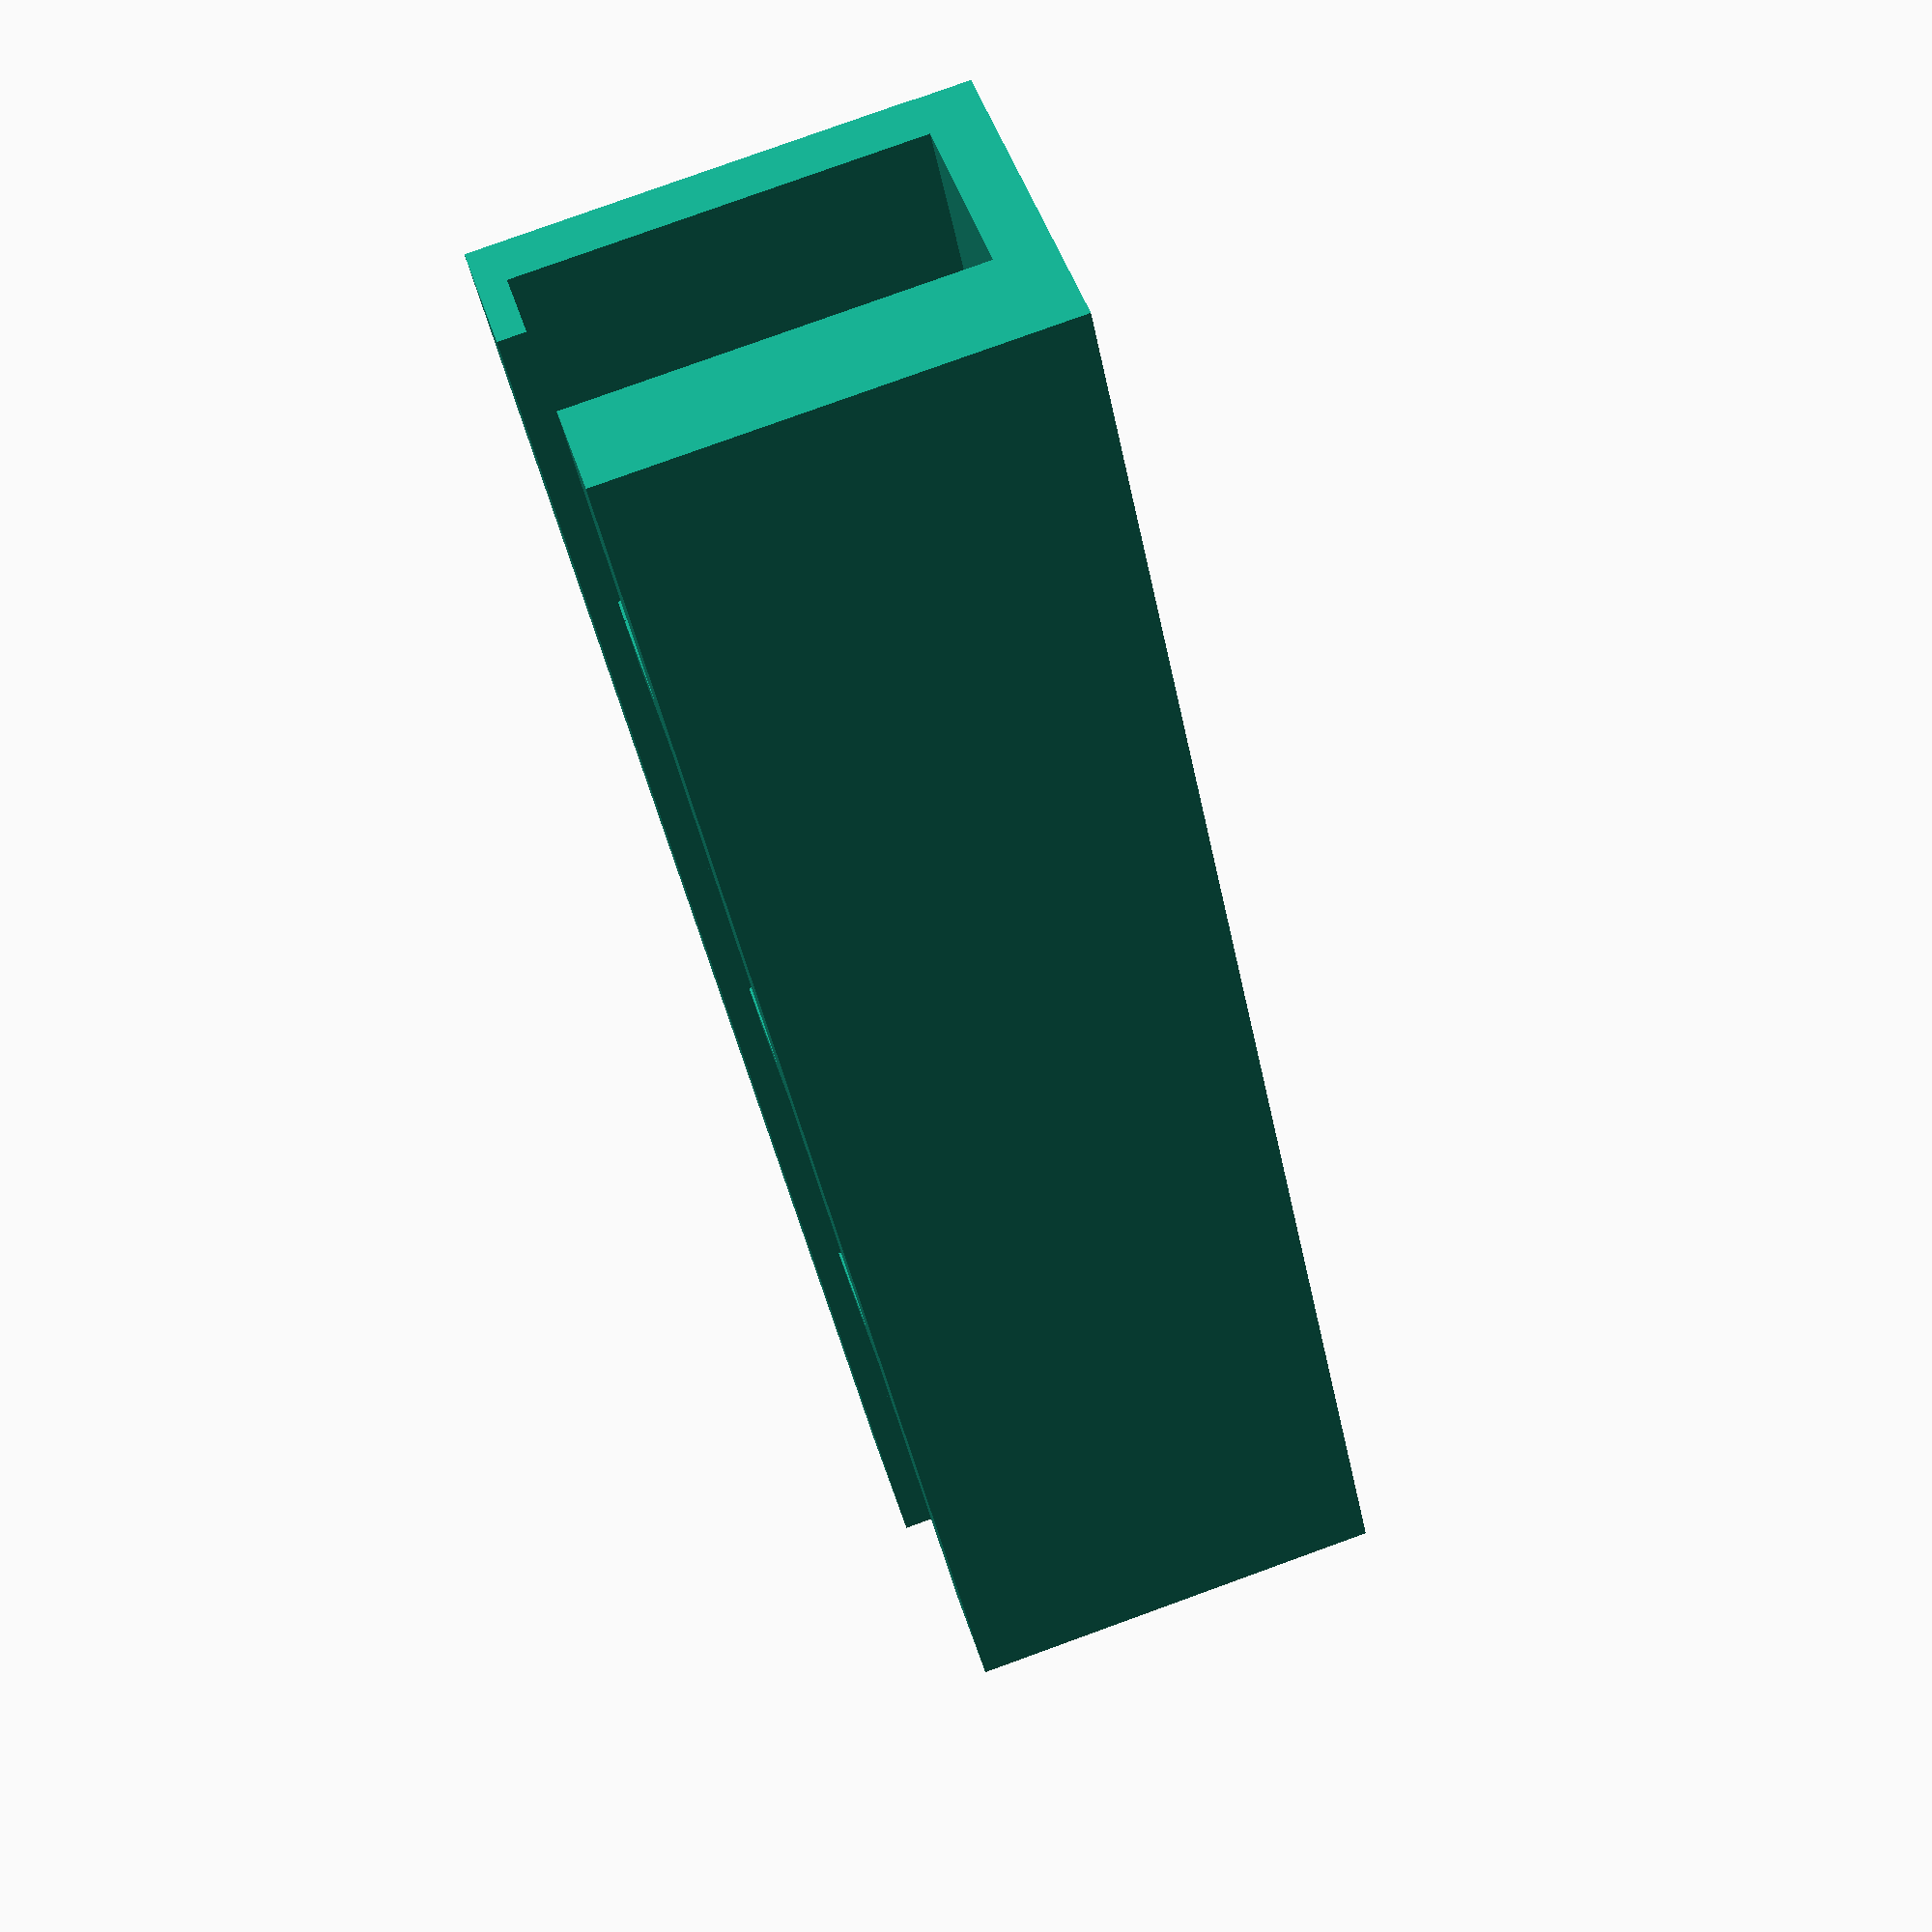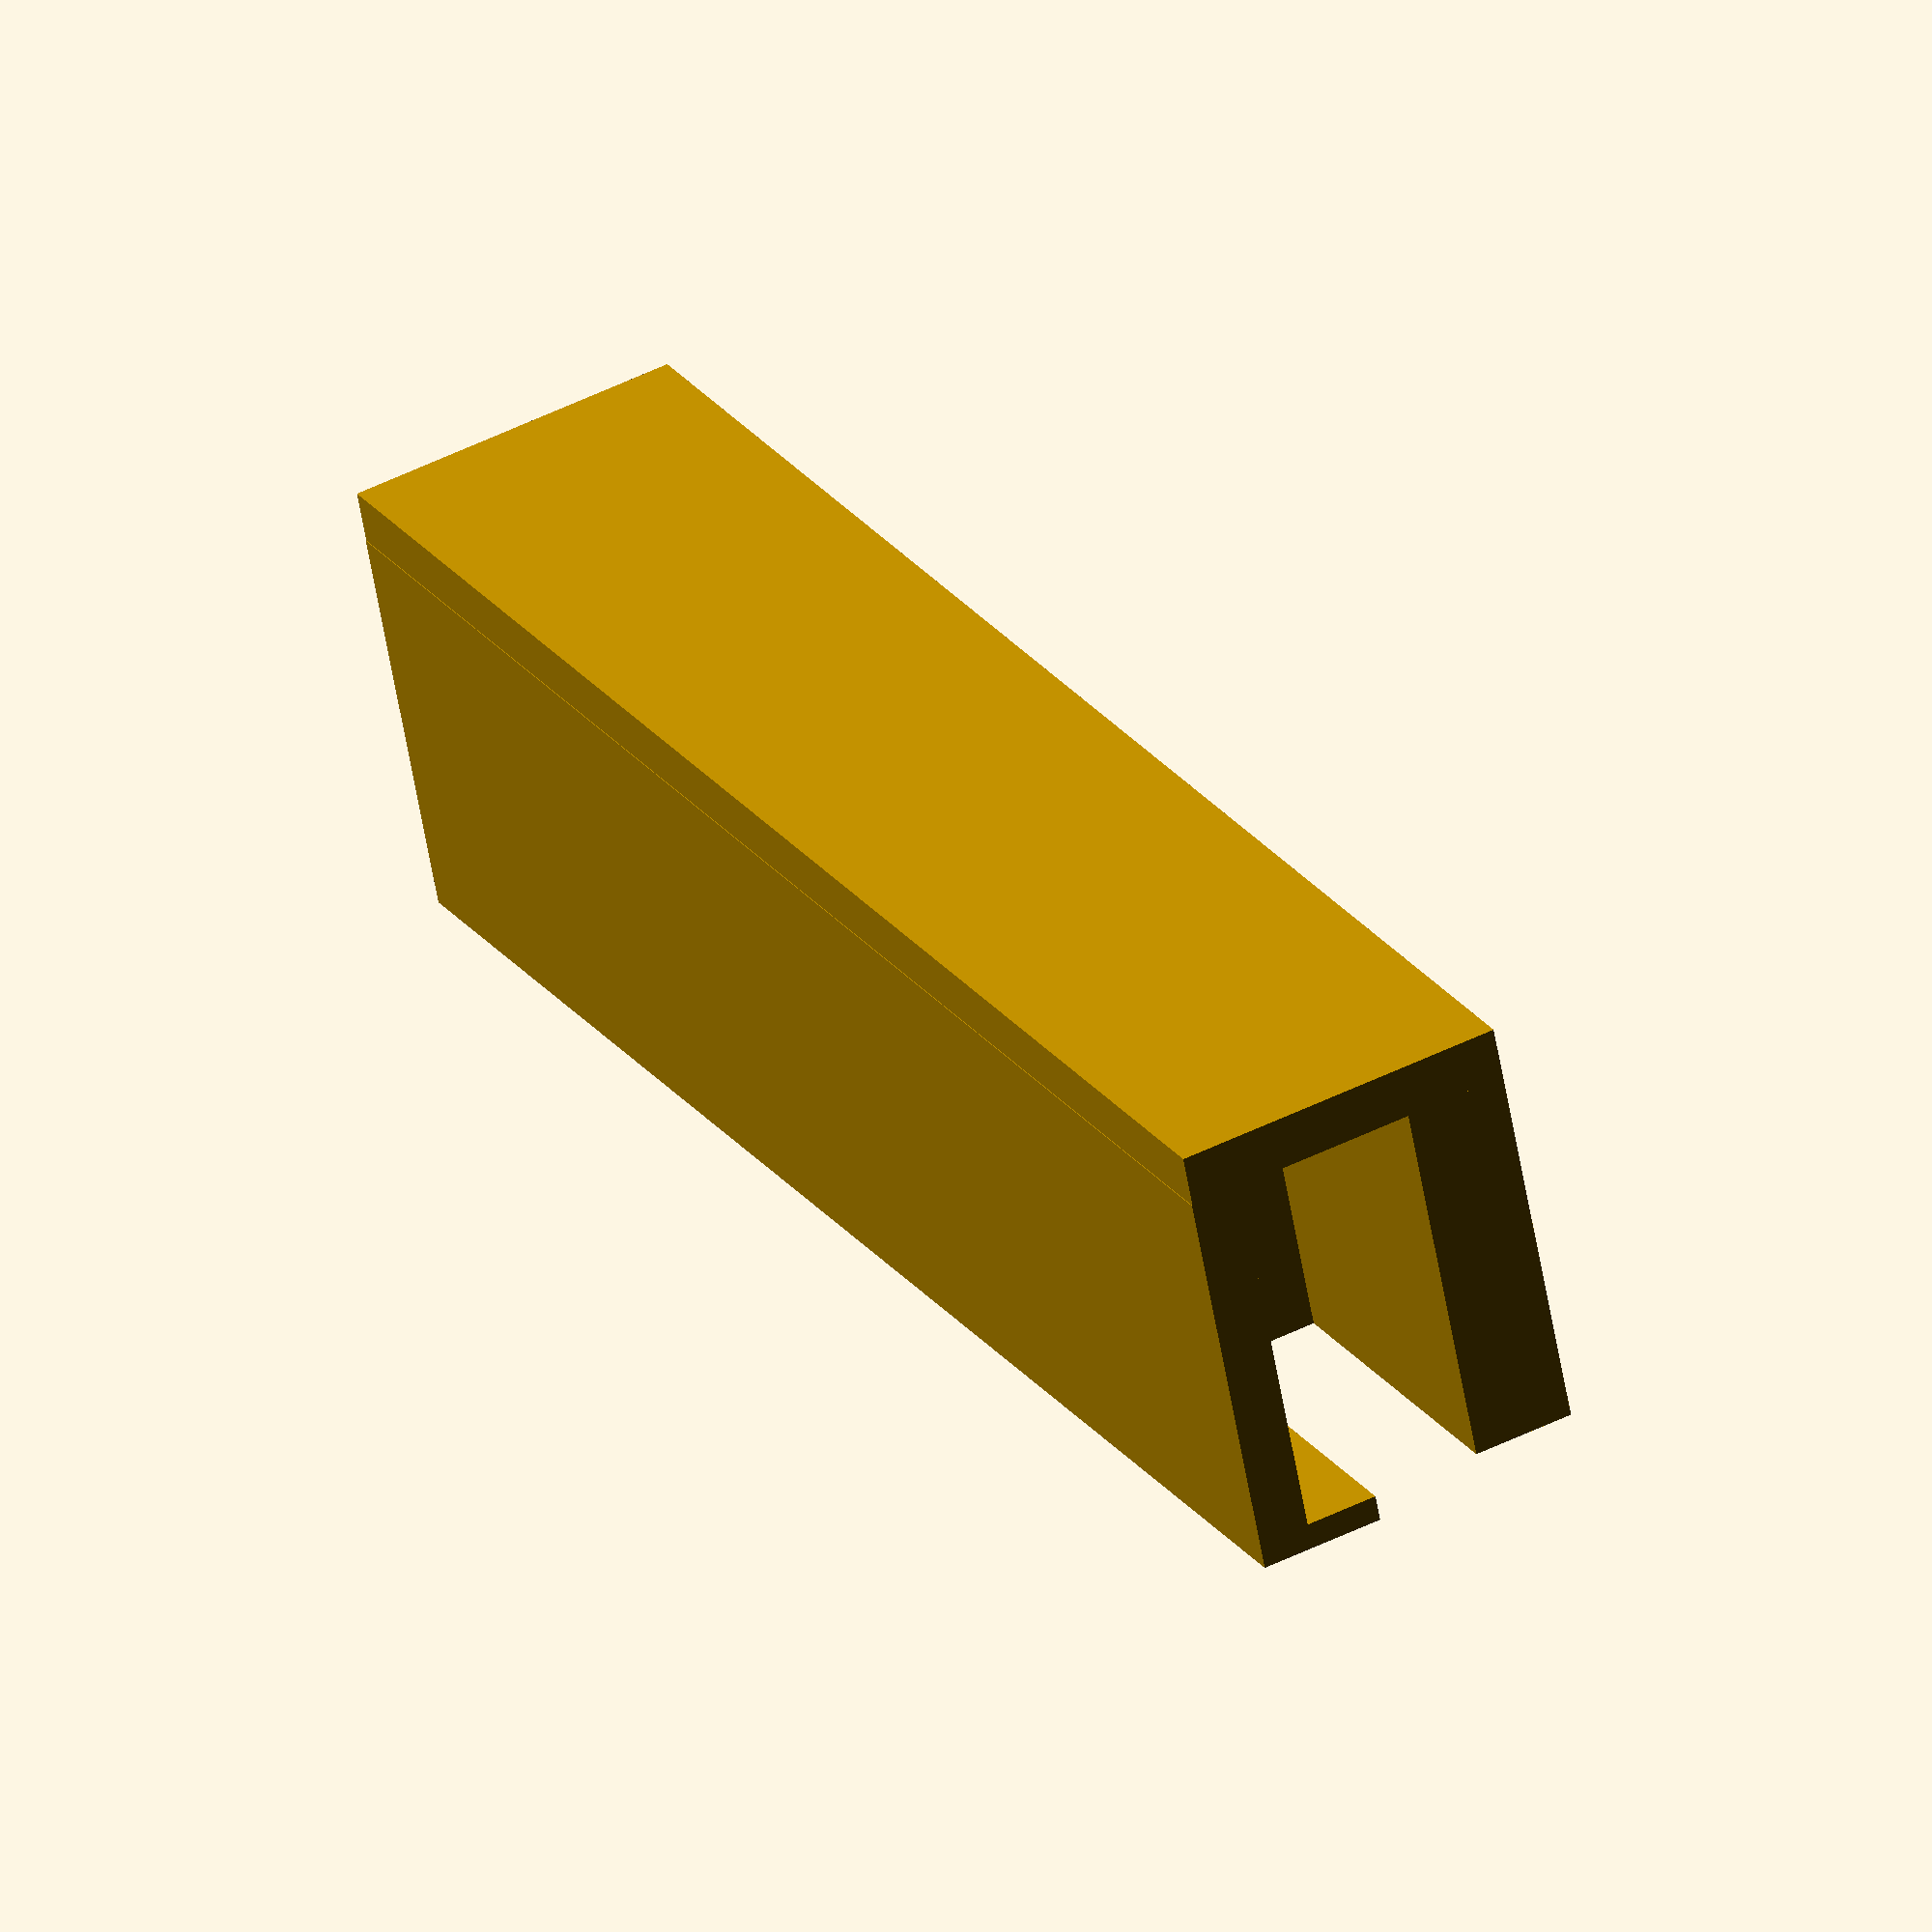
<openscad>
// This file is created by Robert Cross <@Quantum-cross> as a modification of
// LucidVR/lucidgloves which is released under the MIT License.
// See file LICENSE for details.

hallthick = 1.60;
hallheight = 5.50;
hallwidth = 4.0 + 2;

wallthick = .76;
wallthick2 = 1.51;

magnetthick = 0.70;

length = 25;

cube([length, wallthick2, hallheight]); // "bottom"

// channel inner wall
translate([0,wallthick*2+hallthick])
cube([length/2+hallwidth*1.2+wallthick/2, wallthick/2, hallheight]);

//channel outer wall
translate([0,wallthick*1.5+hallthick + wallthick + magnetthick])
cube([length, wallthick, hallheight]);

//z=0 floor
translate([0,0,-wallthick])
cube([length, wallthick*1.5 + wallthick2*1 + hallthick+magnetthick, wallthick]);

//z=max cieling
translate([0,wallthick*2+hallthick,hallheight])
cube([length, wallthick*1.5+magnetthick, wallthick/2]);

translate([-wallthick/2-hallwidth+length/2,0,0]){
// first hall endstop
translate([0,wallthick2])
cube([wallthick, hallthick, hallheight]);

//second hall stop
translate([hallwidth,wallthick2])
cube([wallthick, hallthick, hallheight]);

// first hall triangles
//translate([wallthick, wallthick2]){
//    linear_extrude(hallheight)
//        polygon([[0,0],[0,hallthick/2],[hallthick/2,0]]);
//    translate([hallwidth-wallthick,0])
//        linear_extrude(hallheight)
//            polygon([[-hallthick/2,0],[0,hallthick/2],[0,0]]);
//}

//second hall triangles
//translate([hallwidth,0]){
//translate([wallthick, wallthick2]){
//    linear_extrude(hallheight)
//        polygon([[0,0],[0,hallthick/2],[hallthick/2,0]]);
//    translate([hallwidth*1.2-wallthick,0])
//        linear_extrude(hallheight)
//            polygon([[-hallthick/2,0],[0,hallthick/2],[0,0]]);
//}

//third end stop
translate([hallwidth,0])
translate([hallwidth*1.2,wallthick2])
cube([wallthick, hallthick, hallheight]);
}

</openscad>
<views>
elev=99.9 azim=56.3 roll=109.9 proj=p view=wireframe
elev=60.2 azim=117.8 roll=189.9 proj=o view=solid
</views>
